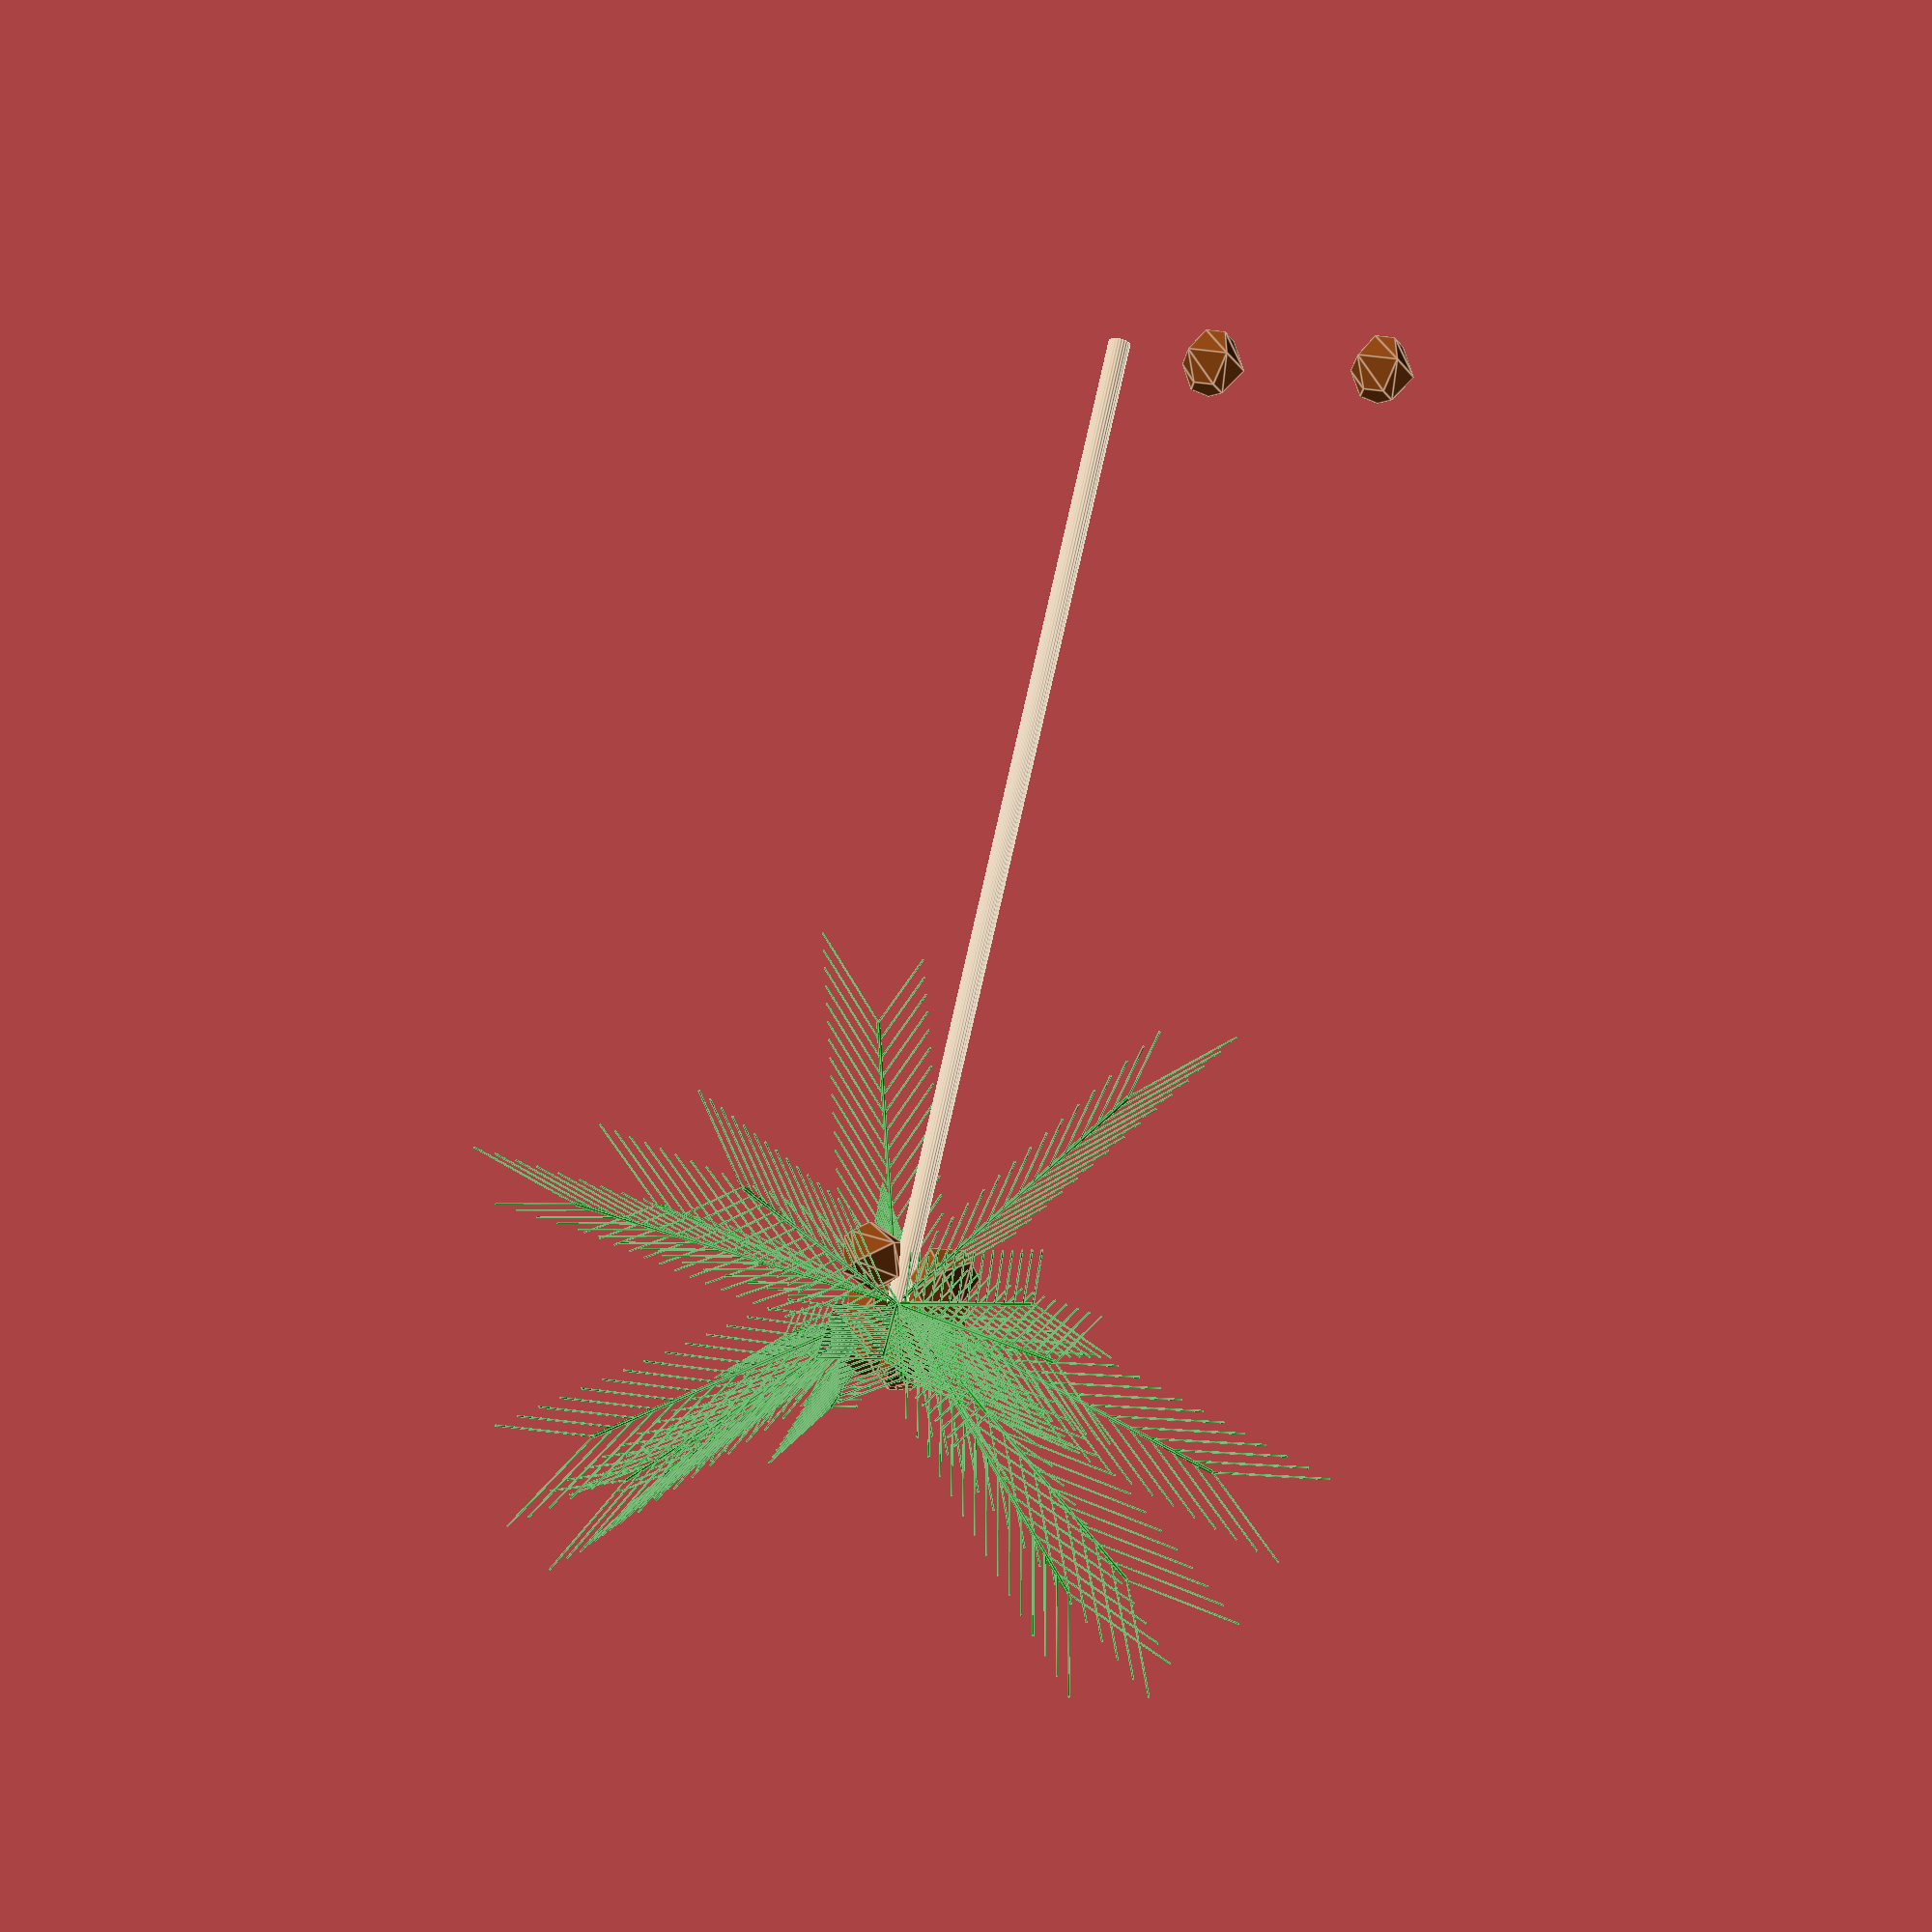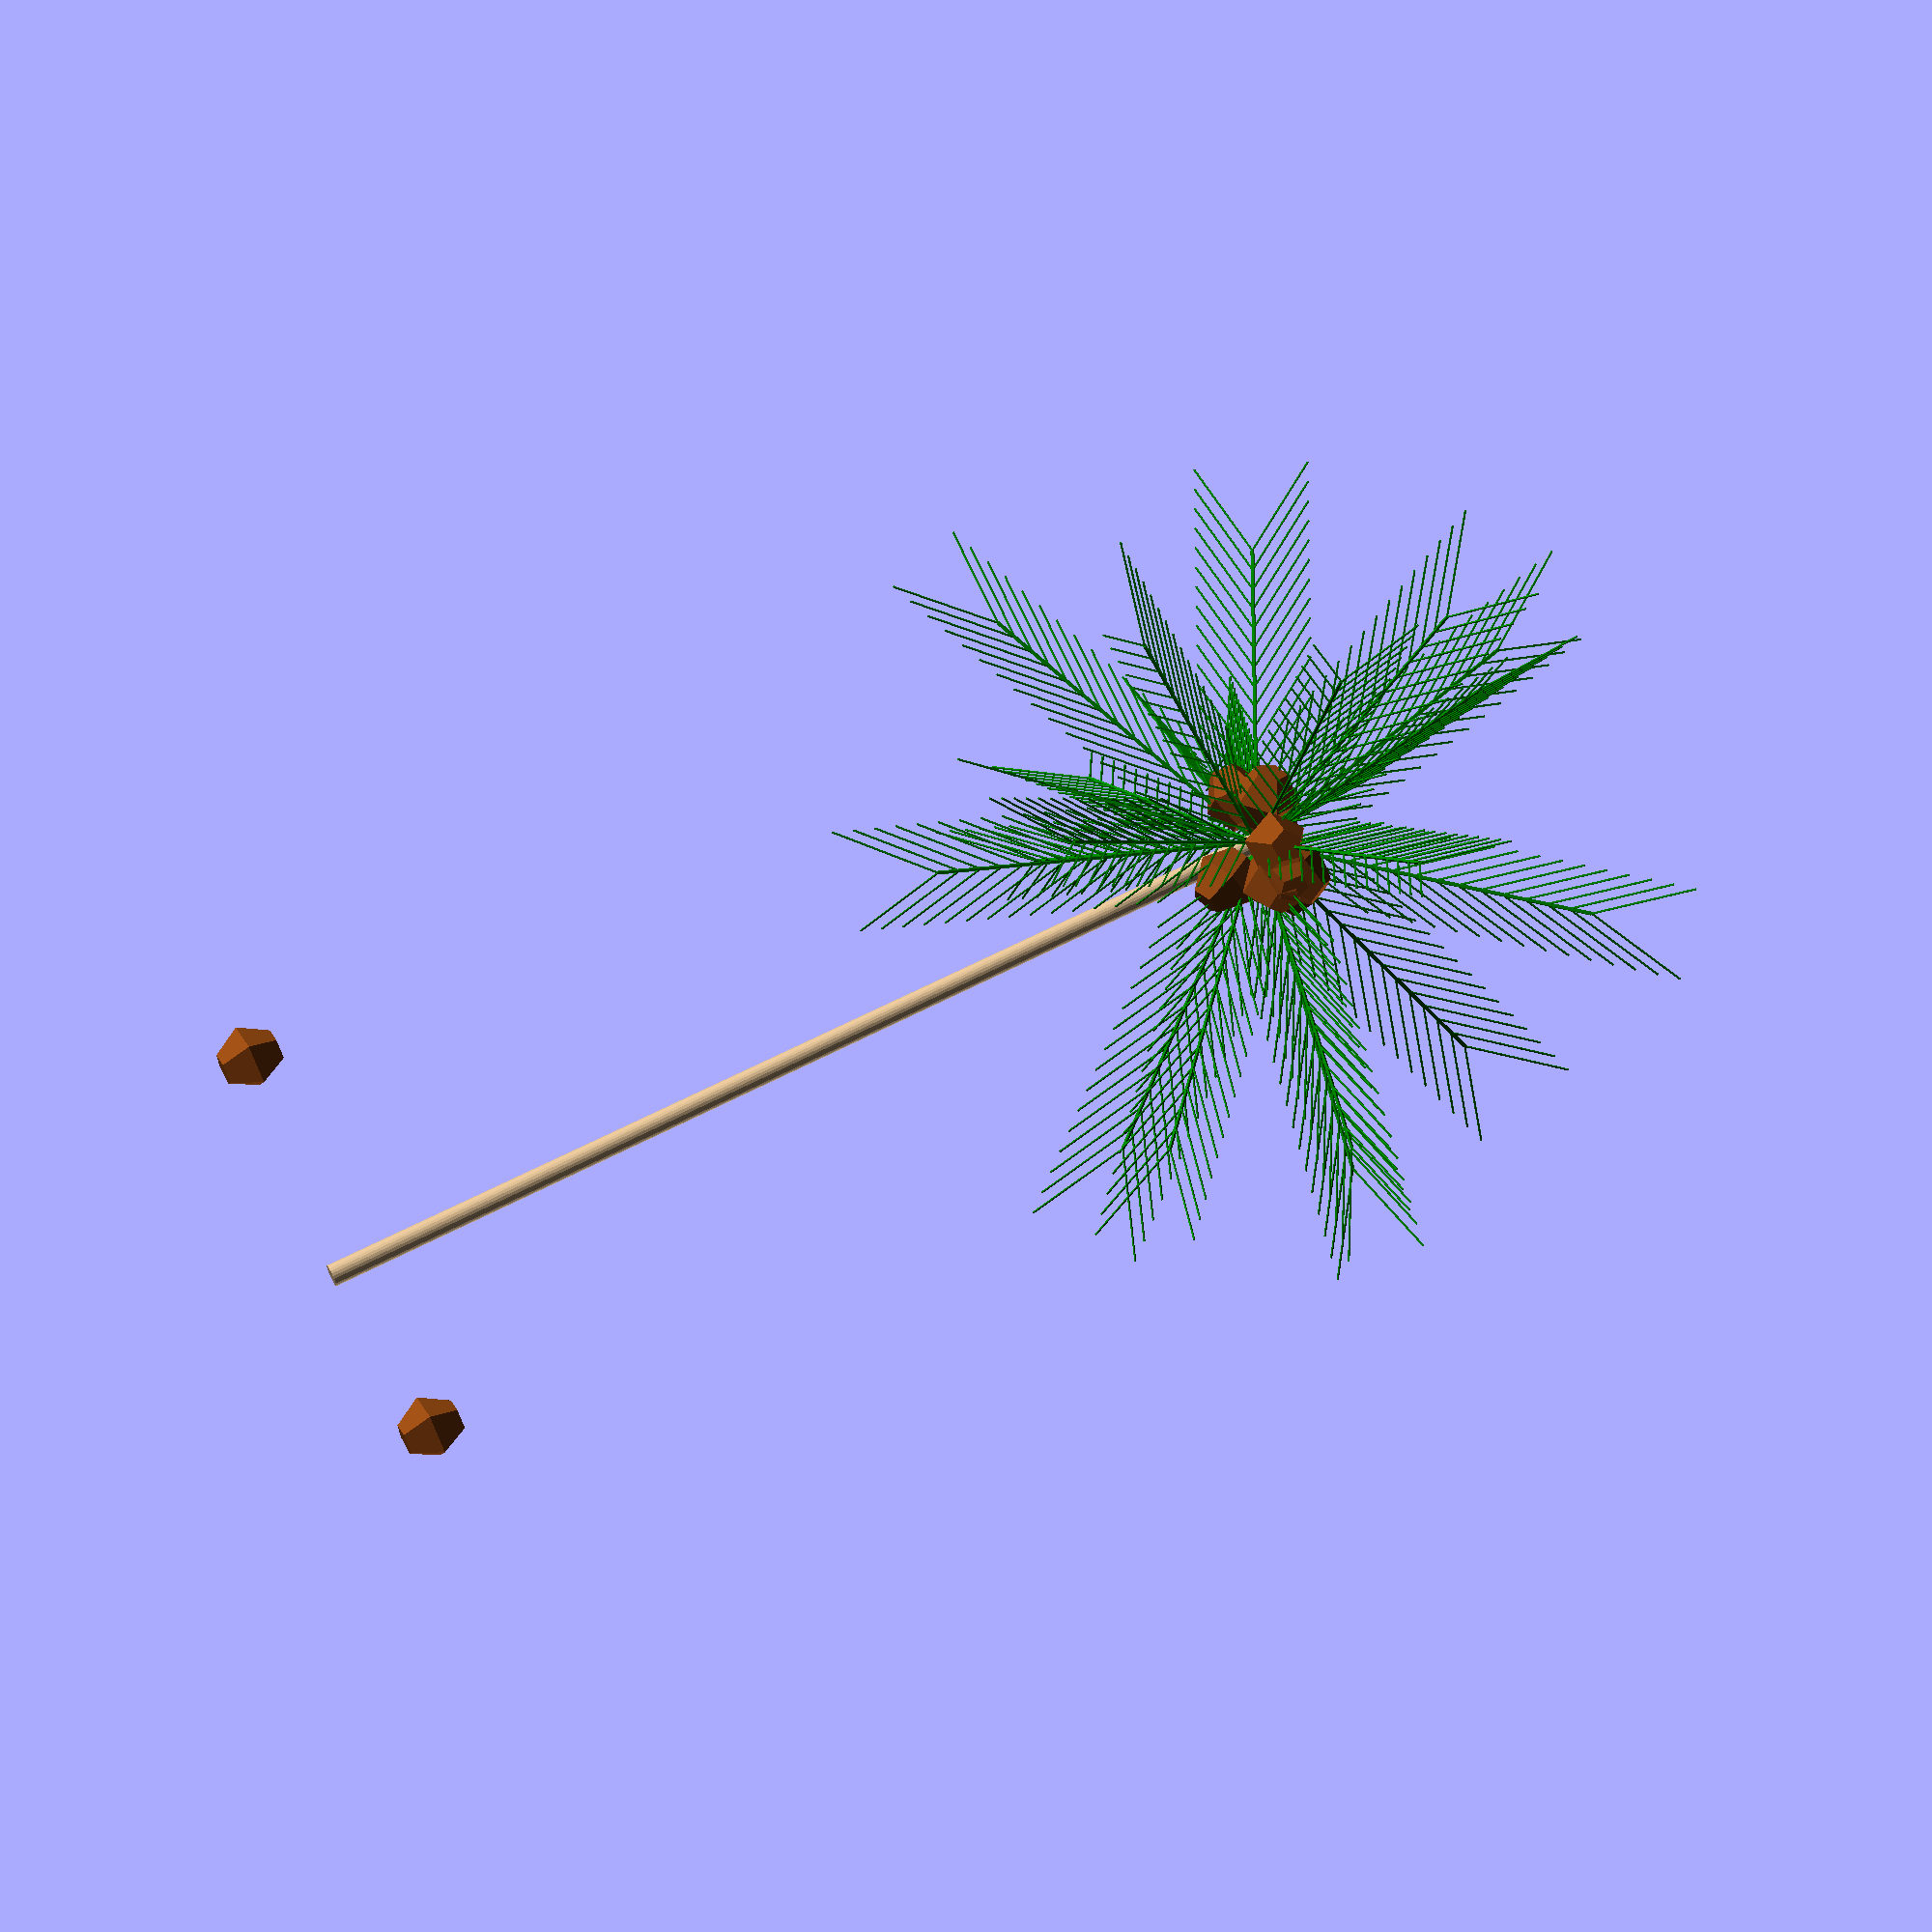
<openscad>
//// random coconut trees

/// module random_coconut_tree:
/// 	make random coconut tree.
///
/// 	parameters:
/// 		size: size of the tree.
/// 		num_branch: number of branches.
/// 		num_coconuts: number of coconuts.
module random_coconut_tree(size, num_branch, num_coconuts) {

	// trunk
	color("tan") cylinder(r1=size/90, r2=size/100, h=size, $fn=24);

	// add branches and coconuts at the top of the trunk
	translate([0,0,size]) {

		// branches
		for (i=[0:num_branch]) {
			angles = rands(0,360,3);
			rotate([angles[0],angles[1],angles[2]]) {
				branch(size);
			}
		}

		// coconuts
		for(i=[0:num_coconuts]) {
			coconuts(size);
		}

	}

	// add coconuts on the ground
	ground_coconuts(size, num_coconuts/10);
}

/// module branch:
/// 	make branch.
///
/// 	parameters:
/// 		size: size of the tree.
module branch(size) {

	// make a branch
	color("green") cylinder(r=size/500, h=size/3);

	//add surrounding leaves
	leaves(size/3);

}

/// module leaves:
/// 	make leaves around a branch.
///
/// 	parameters:
/// 		size: size of the branch.
module leaves(size) {

	// number of leaf levels
	num = 15;
	for (i=[1:num]) {

		// add leaves on two sides
		color("green") translate([0,0,(size/num)*i]) {

			rotate([30,0,0]) {
				cylinder(r=size/300, h=size/3);
			}

			rotate([-30,0,0]) {
				cylinder(r=size/300, h=size/3);
			}

		}

	}
}

/// module coconuts:
/// 	make coconuts at the top of the tree in a random distribution.
///
/// 	parameters:
/// 		size: size of the tree.
module coconuts(size) {

	// make random angles
	angles = rands(0,360,3);
	rotate([angles[0],angles[1],angles[2]]) {
		translate([0,0,size/20]) {
			color("saddlebrown") sphere(size/30);
		}
	}

}

/// module ground_coconuts:
/// 	make coconuts on the ground in a random distribution.
///
/// 	parameters:
/// 		size: size of the tree.
/// 		num: number of coconuts to add.
module ground_coconuts(size, num) {

	coconut_size=size/30;
	translate([0,0,coconut_size/2]) {
		for (i=[0:num]) {

			// make random x and y locations on the ground
			locations = rands(-size/3,size/3,2);
			translate([locations[0],locations[1],0]) {
				color("saddlebrown") sphere(size/30);
			}

		}
	}

}

// make a coconut tree
random_coconut_tree(40, 20, 10);

</openscad>
<views>
elev=107.3 azim=258.1 roll=167.5 proj=p view=edges
elev=104.4 azim=311.9 roll=295.8 proj=o view=wireframe
</views>
